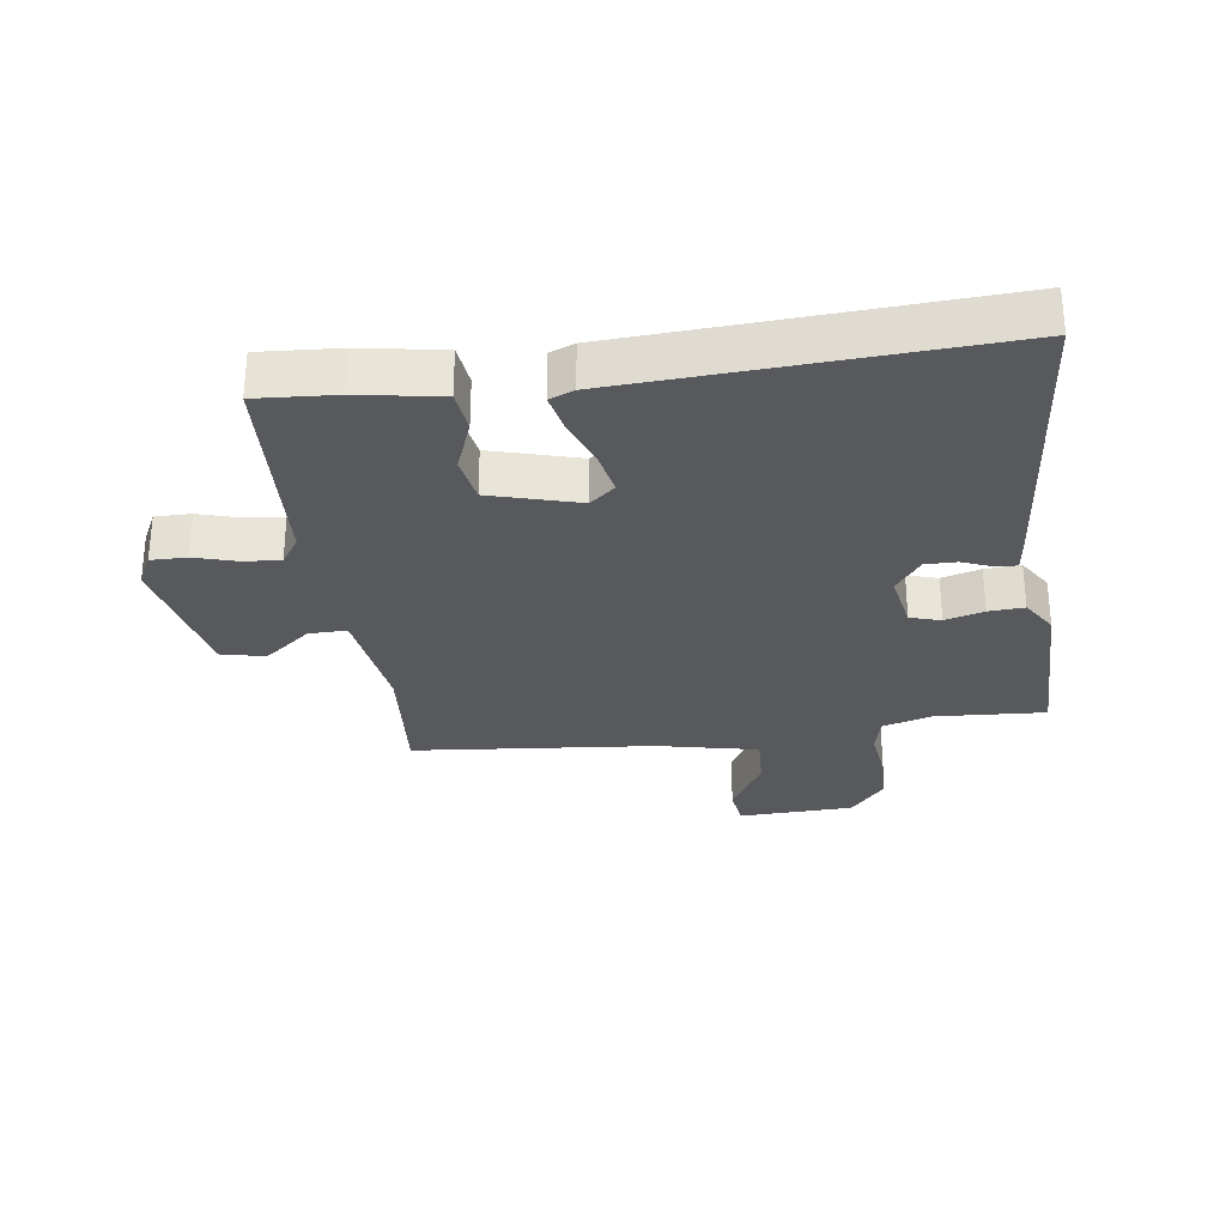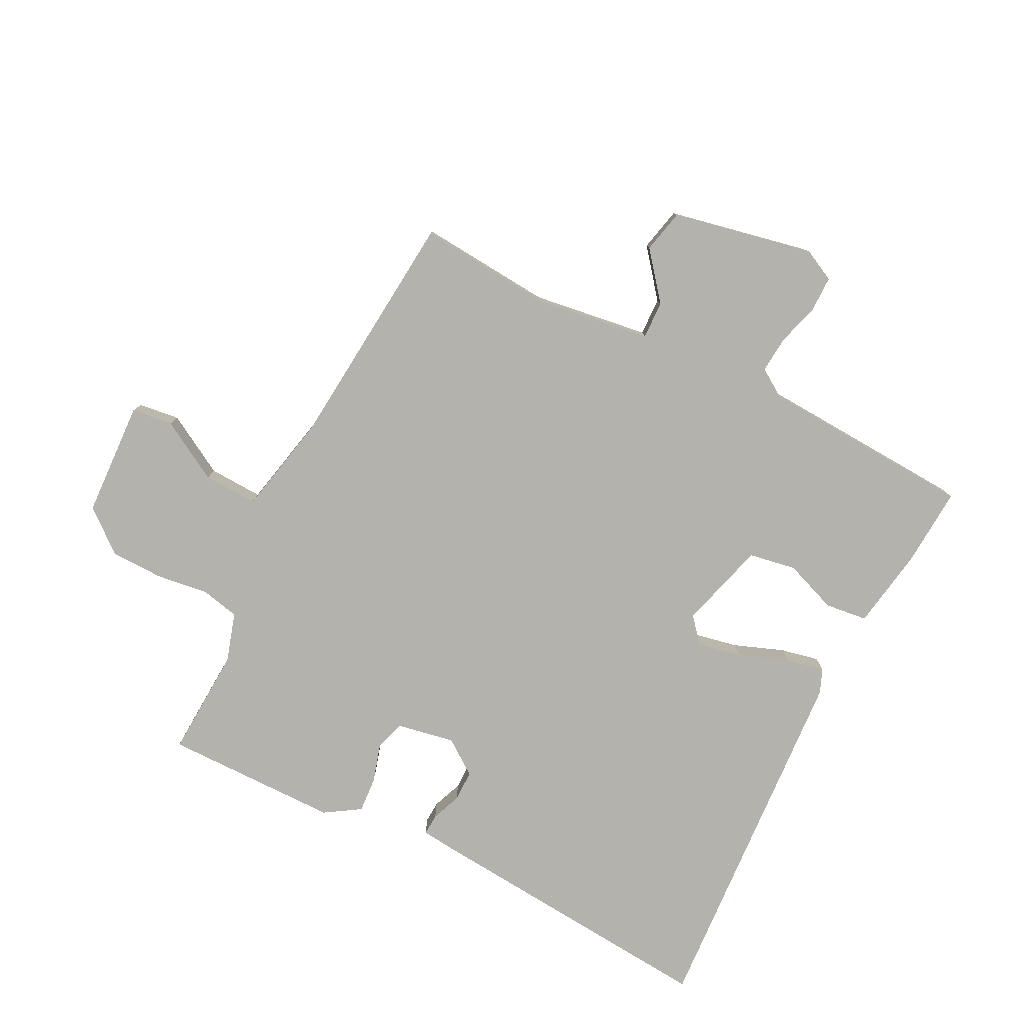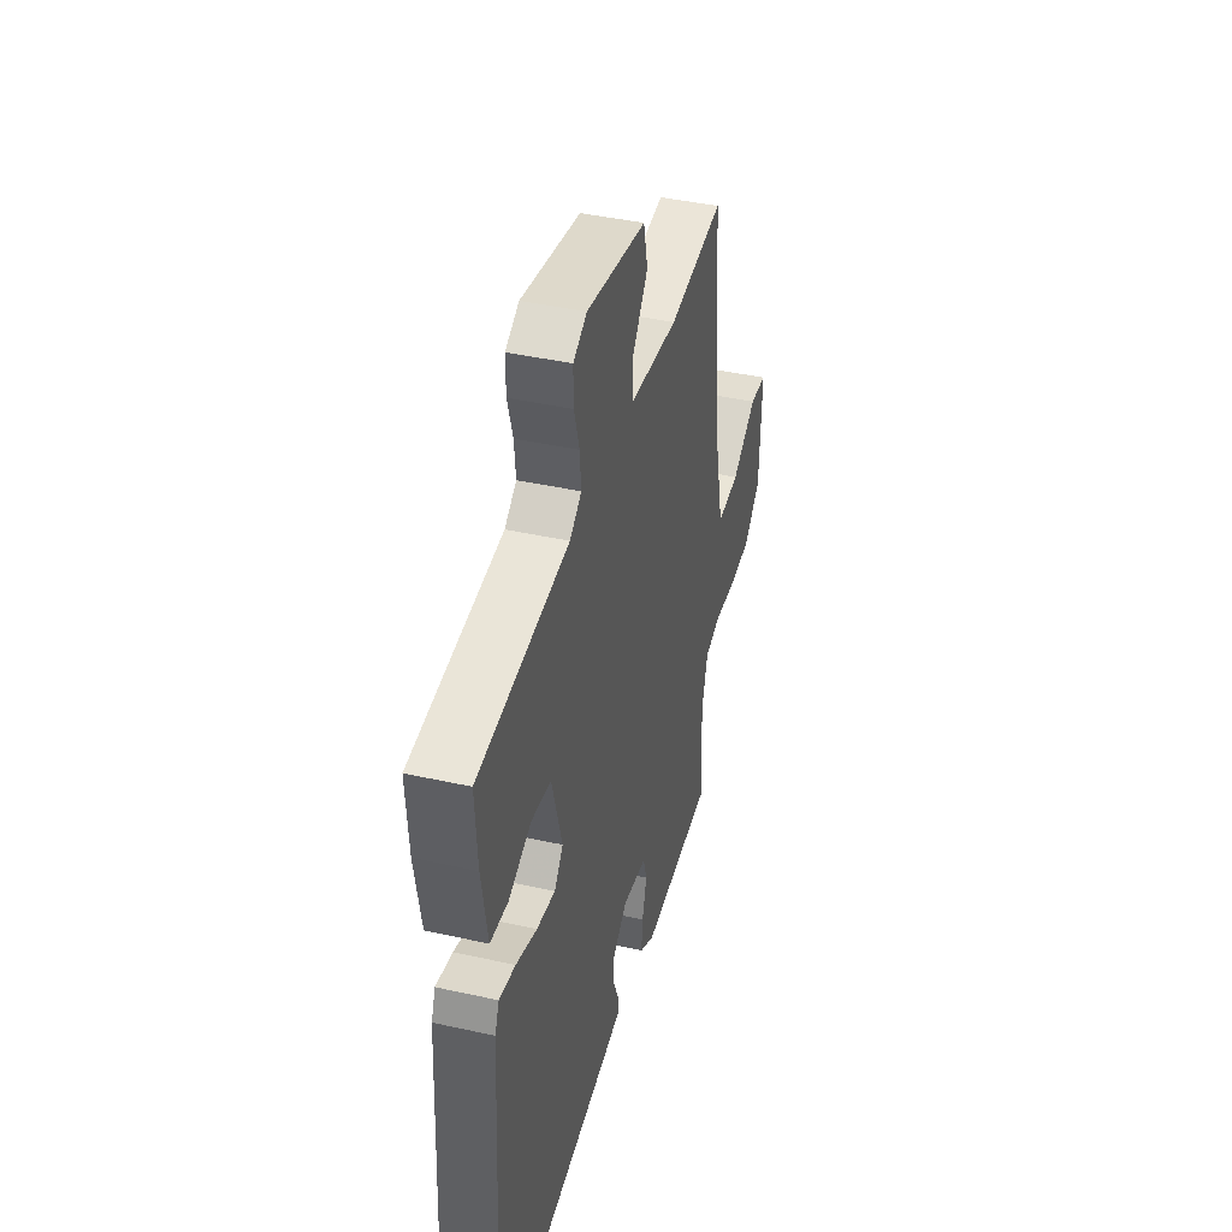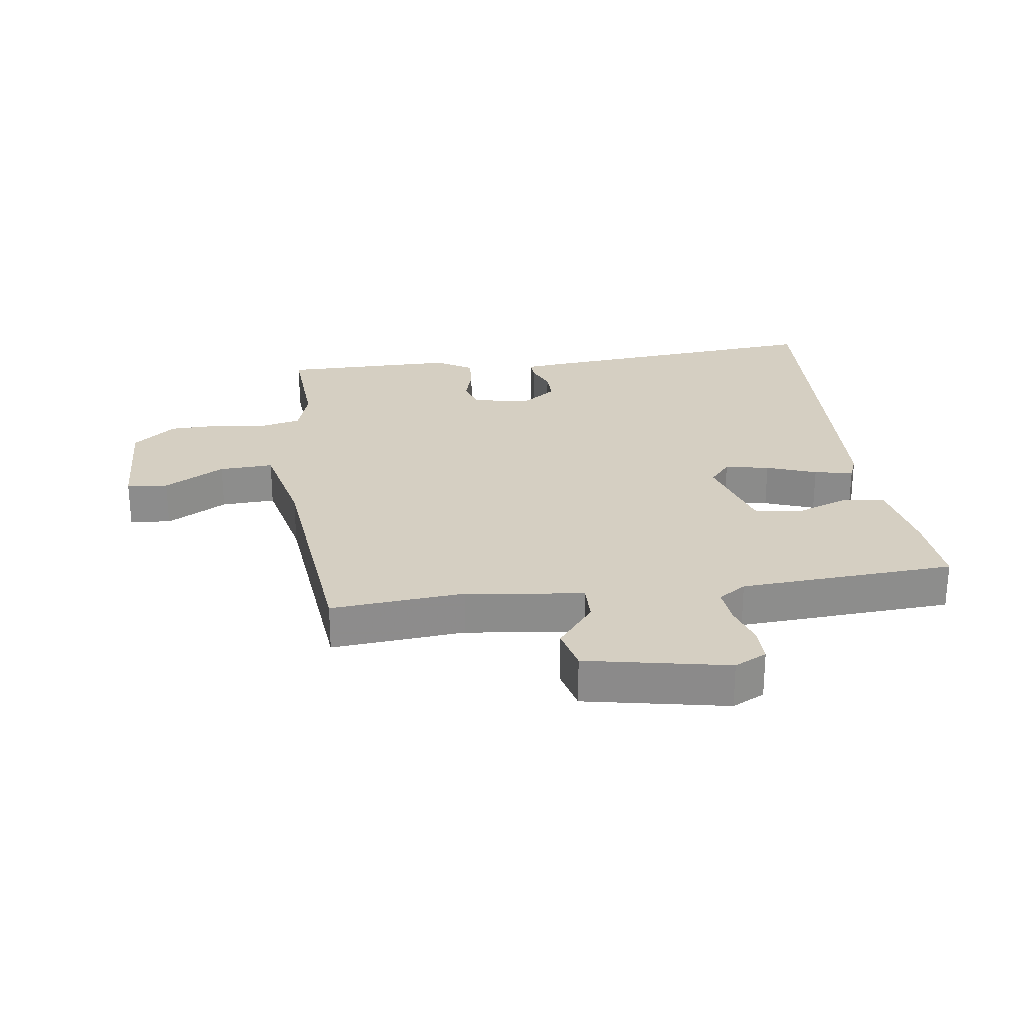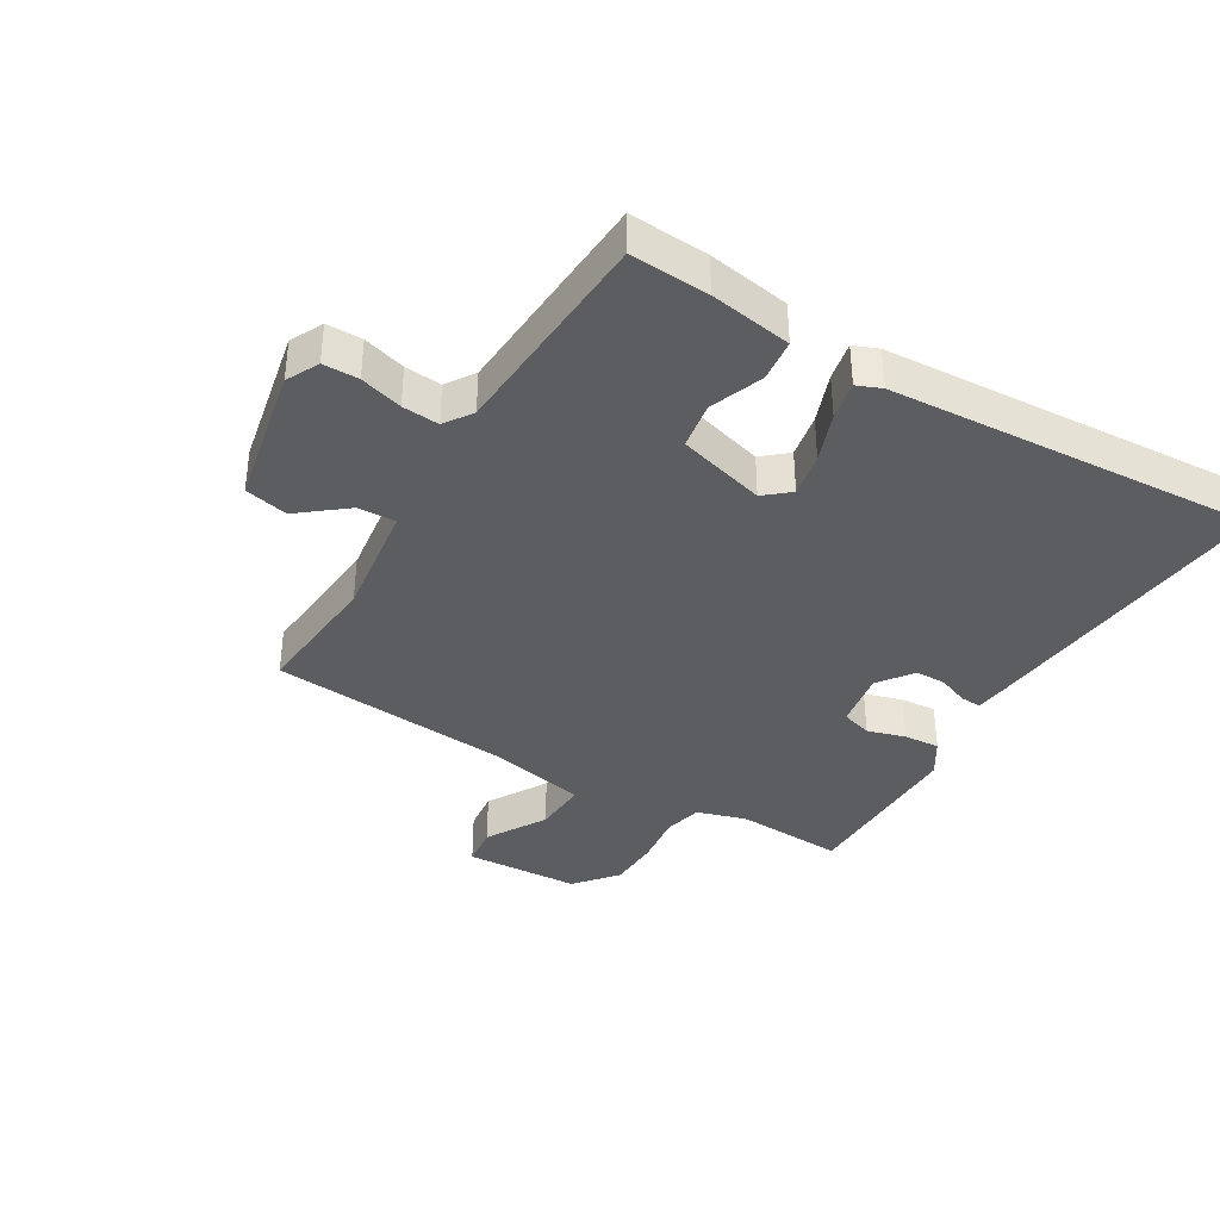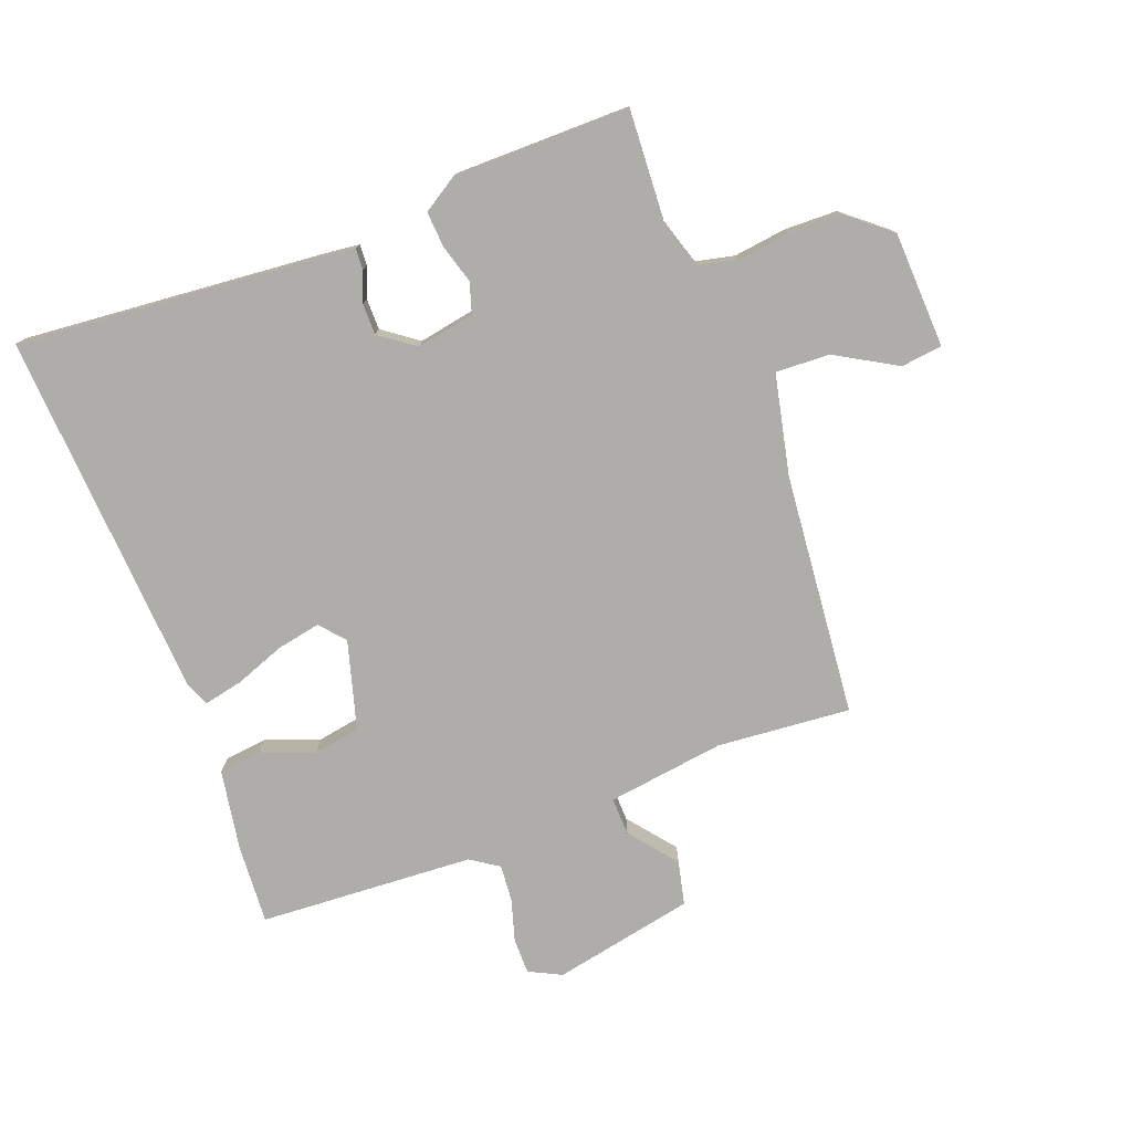
<metadata>
{"format":"obj","ext":"obj","renderer":"f3d","projection":"perspective","resolution":1024,"background":"white","views":[{"elev":-29.1,"azim":97.7,"up":"+Y"},{"elev":-79.5,"azim":-26.7,"up":"+Y"},{"elev":42.3,"azim":104.9,"up":"+Z"},{"elev":25.9,"azim":-8.1,"up":"+Y"},{"elev":-37.2,"azim":59.2,"up":"+Y"},{"elev":-77.1,"azim":-159.3,"up":"+Y"}]}
</metadata>
<code>
v -0.5 0.07 0.5
v -0.286 0.07 0.482
v -0.098 0.07 0.508
v -0.1 0.07 0.569
v -0.16 0.07 0.644
v -0.144 0.07 0.714
v 0.083 0.07 0.76
v 0.135 0.07 0.734
v 0.135 0.07 0.677
v 0.115 0.07 0.609
v 0.11 0.07 0.55
v 0.155 0.07 0.52
v 0.5 0.07 0.5
v 0.492 0.07 0.374
v 0.47 0.07 0.243
v 0.402 0.07 0.235
v 0.317 0.07 0.267
v 0.241 0.07 0.254
v 0.201 0.07 0.113
v 0.235 0.07 0.073
v 0.306 0.07 0.087
v 0.386 0.07 0.117
v 0.448 0.07 0.13
v 0.464 0.07 0.091
v 0.5 0.07 -0.5
v 0.014 0.07 -0.457
v -0.04 0.07 -0.451
v -0.038 0.07 -0.417
v -0.019 0.07 -0.369
v -0.019 0.07 -0.319
v -0.075 0.07 -0.278
v -0.168 0.07 -0.295
v -0.183 0.07 -0.344
v -0.165 0.07 -0.406
v -0.161 0.07 -0.463
v -0.218 0.07 -0.499
v -0.5 0.07 -0.5
v -0.49 0.07 -0.323
v -0.514 0.07 -0.244
v -0.576 0.07 -0.23
v -0.66 0.07 -0.241
v -0.745 0.07 -0.239
v -0.813 0.07 -0.183
v -0.821 0.07 0.003
v -0.755 0.07 0.011
v -0.658 0.07 -0.045
v -0.571 0.07 -0.049
v -0.536 0.07 0.112
v -0.5 0 0.5
v -0.286 0 0.482
v -0.098 0 0.508
v -0.1 0 0.569
v -0.16 0 0.644
v -0.144 0 0.714
v 0.083 0 0.76
v 0.135 0 0.734
v 0.135 0 0.677
v 0.115 0 0.609
v 0.11 0 0.55
v 0.155 0 0.52
v 0.5 0 0.5
v 0.492 0 0.374
v 0.47 0 0.243
v 0.402 0 0.235
v 0.317 0 0.267
v 0.241 0 0.254
v 0.201 0 0.113
v 0.235 0 0.073
v 0.306 0 0.087
v 0.386 0 0.117
v 0.448 0 0.13
v 0.464 0 0.091
v 0.5 0 -0.5
v 0.014 0 -0.457
v -0.04 0 -0.451
v -0.038 0 -0.417
v -0.019 0 -0.369
v -0.019 0 -0.319
v -0.075 0 -0.278
v -0.168 0 -0.295
v -0.183 0 -0.344
v -0.165 0 -0.406
v -0.161 0 -0.463
v -0.218 0 -0.499
v -0.5 0 -0.5
v -0.49 0 -0.323
v -0.514 0 -0.244
v -0.576 0 -0.23
v -0.66 0 -0.241
v -0.745 0 -0.239
v -0.813 0 -0.183
v -0.821 0 0.003
v -0.755 0 0.011
v -0.658 0 -0.045
v -0.571 0 -0.049
v -0.536 0 0.112
f 44 45 46
f 43 44 46
f 42 43 46
f 41 42 46
f 40 41 46
f 39 40 46 47
f 38 39 47 48
f 36 37 38
f 35 36 38
f 34 35 38
f 33 34 38
f 48 1 2
f 38 48 2
f 33 38 2
f 32 33 2
f 27 28 29
f 26 27 29
f 25 26 29
f 24 25 29
f 23 24 29
f 22 23 29
f 21 22 29
f 20 21 29 30
f 19 20 30 31
f 15 16 17
f 14 15 17
f 13 14 17
f 12 13 17
f 11 12 17 18
f 8 9 10
f 7 8 10
f 6 7 10
f 5 6 10
f 4 5 10
f 3 4 10 11
f 32 2 3
f 31 32 3
f 19 31 3
f 18 19 3
f 3 11 18
f 94 93 92
f 94 92 91
f 94 91 90
f 94 90 89
f 94 89 88
f 95 94 88 87
f 96 95 87 86
f 86 85 84
f 86 84 83
f 86 83 82
f 86 82 81
f 50 49 96
f 50 96 86
f 50 86 81
f 50 81 80
f 77 76 75
f 77 75 74
f 77 74 73
f 77 73 72
f 77 72 71
f 77 71 70
f 77 70 69
f 78 77 69 68
f 79 78 68 67
f 65 64 63
f 65 63 62
f 65 62 61
f 65 61 60
f 66 65 60 59
f 58 57 56
f 58 56 55
f 58 55 54
f 58 54 53
f 58 53 52
f 59 58 52 51
f 51 50 80
f 51 80 79
f 51 79 67
f 51 67 66
f 66 59 51
f 1 49 50 2
f 2 50 51 3
f 3 51 52 4
f 4 52 53 5
f 5 53 54 6
f 6 54 55 7
f 7 55 56 8
f 8 56 57 9
f 9 57 58 10
f 10 58 59 11
f 11 59 60 12
f 12 60 61 13
f 13 61 62 14
f 14 62 63 15
f 15 63 64 16
f 16 64 65 17
f 17 65 66 18
f 18 66 67 19
f 19 67 68 20
f 20 68 69 21
f 21 69 70 22
f 22 70 71 23
f 23 71 72 24
f 24 72 73 25
f 25 73 74 26
f 26 74 75 27
f 27 75 76 28
f 28 76 77 29
f 29 77 78 30
f 30 78 79 31
f 31 79 80 32
f 32 80 81 33
f 33 81 82 34
f 34 82 83 35
f 35 83 84 36
f 36 84 85 37
f 37 85 86 38
f 38 86 87 39
f 39 87 88 40
f 40 88 89 41
f 41 89 90 42
f 42 90 91 43
f 43 91 92 44
f 44 92 93 45
f 45 93 94 46
f 46 94 95 47
f 47 95 96 48
f 48 96 49 1

</code>
